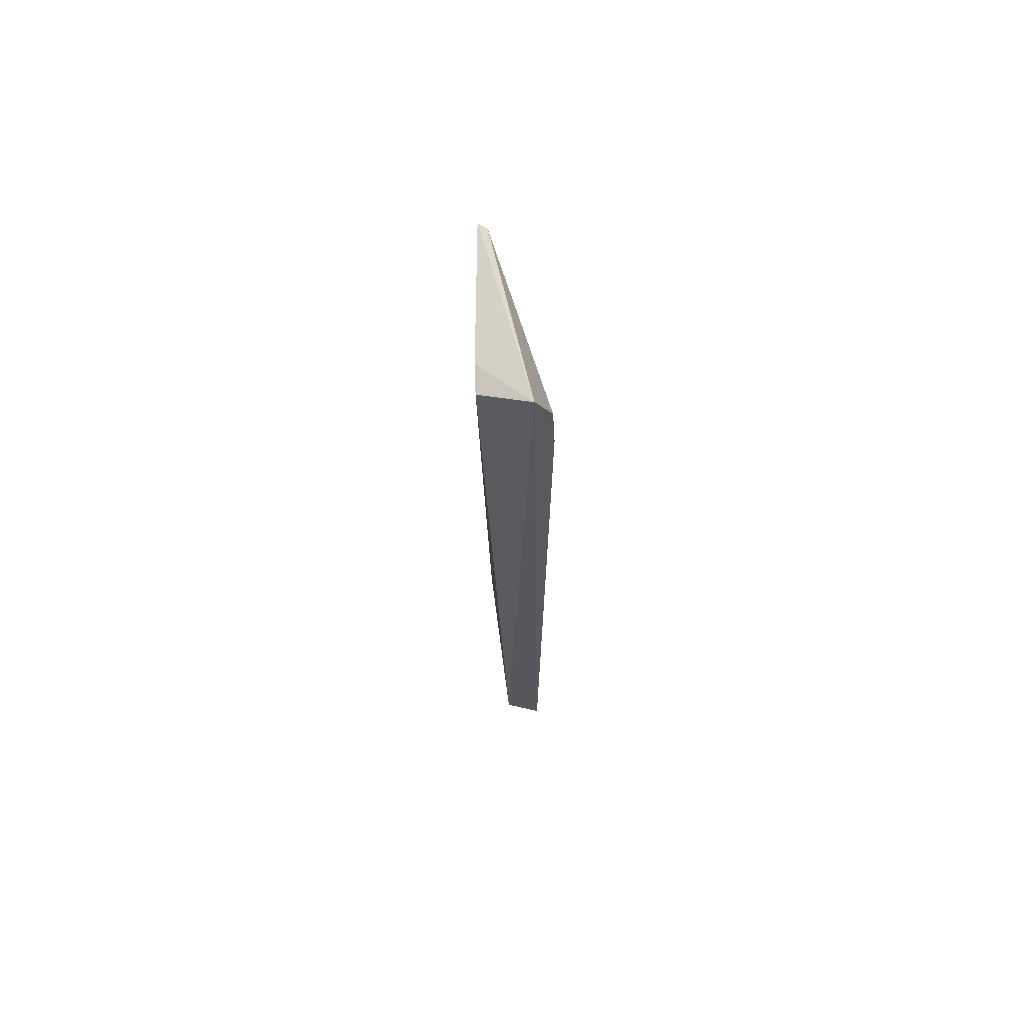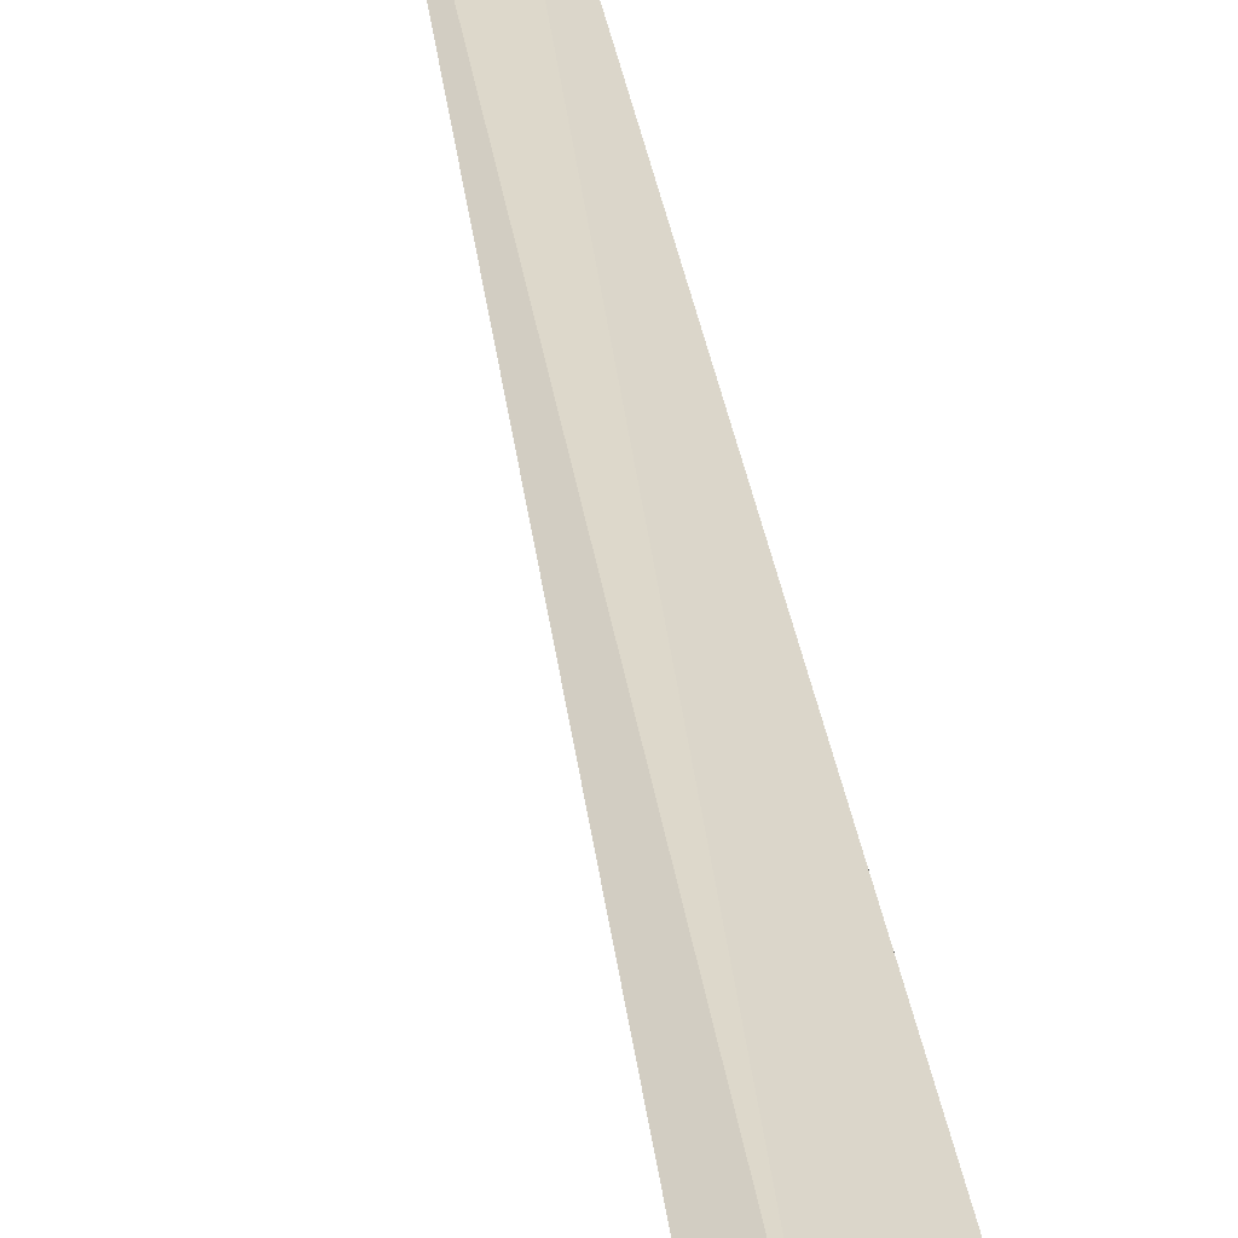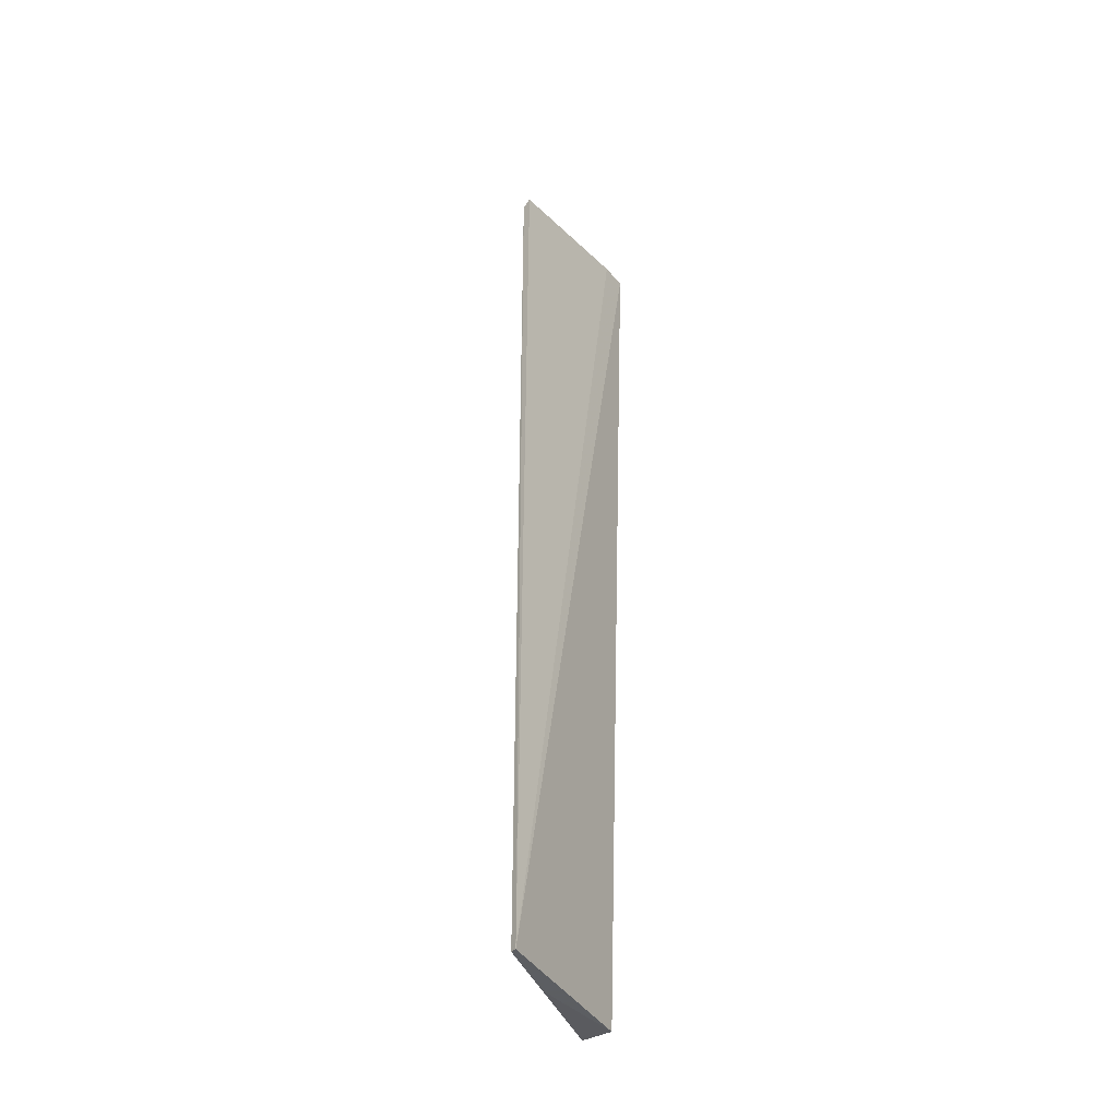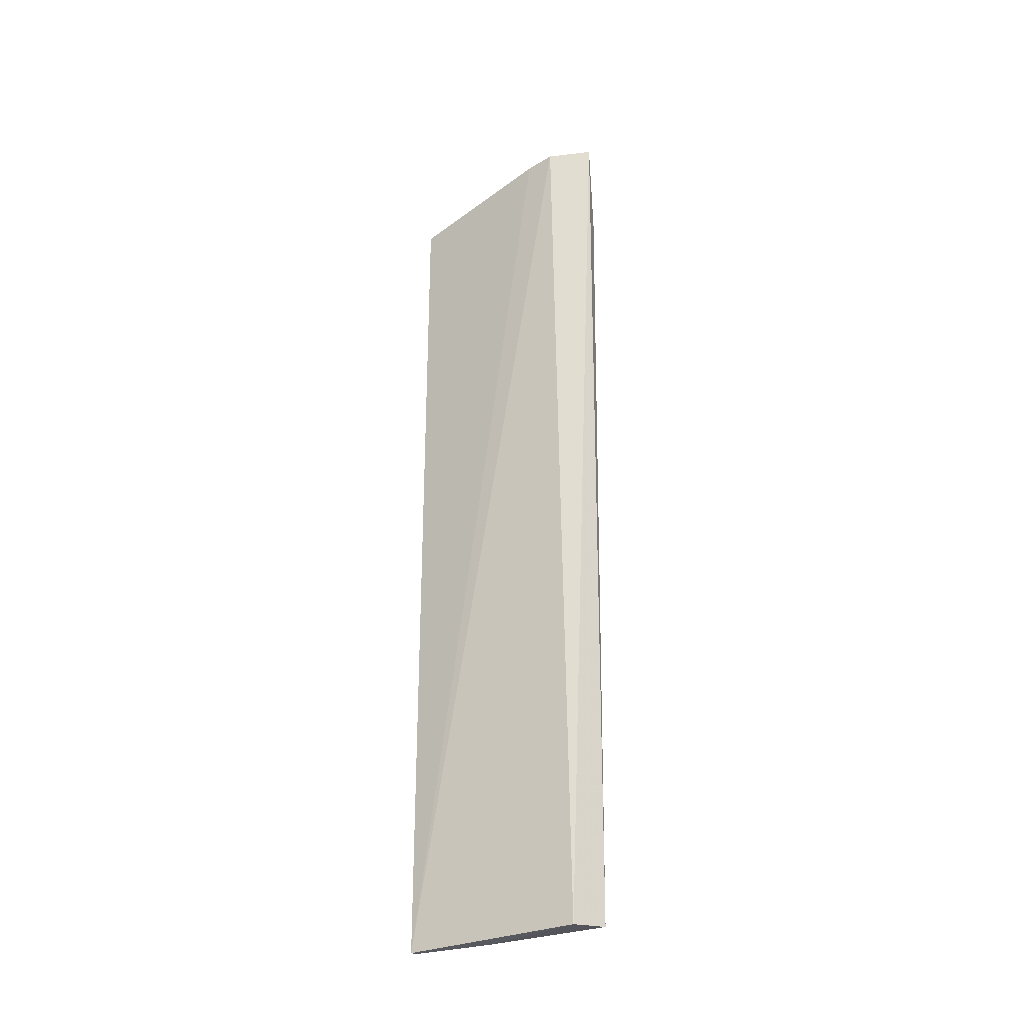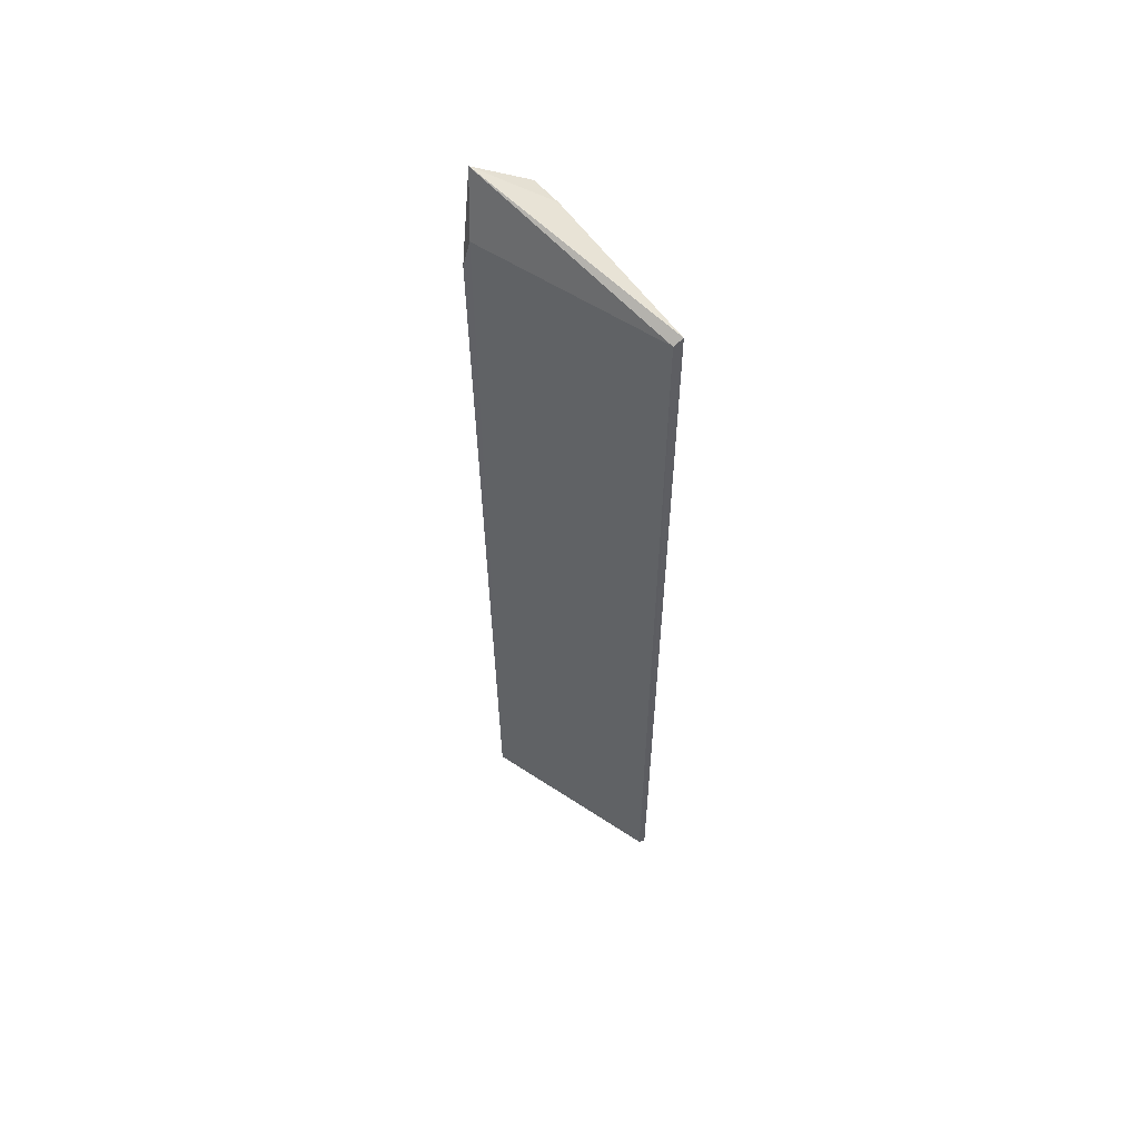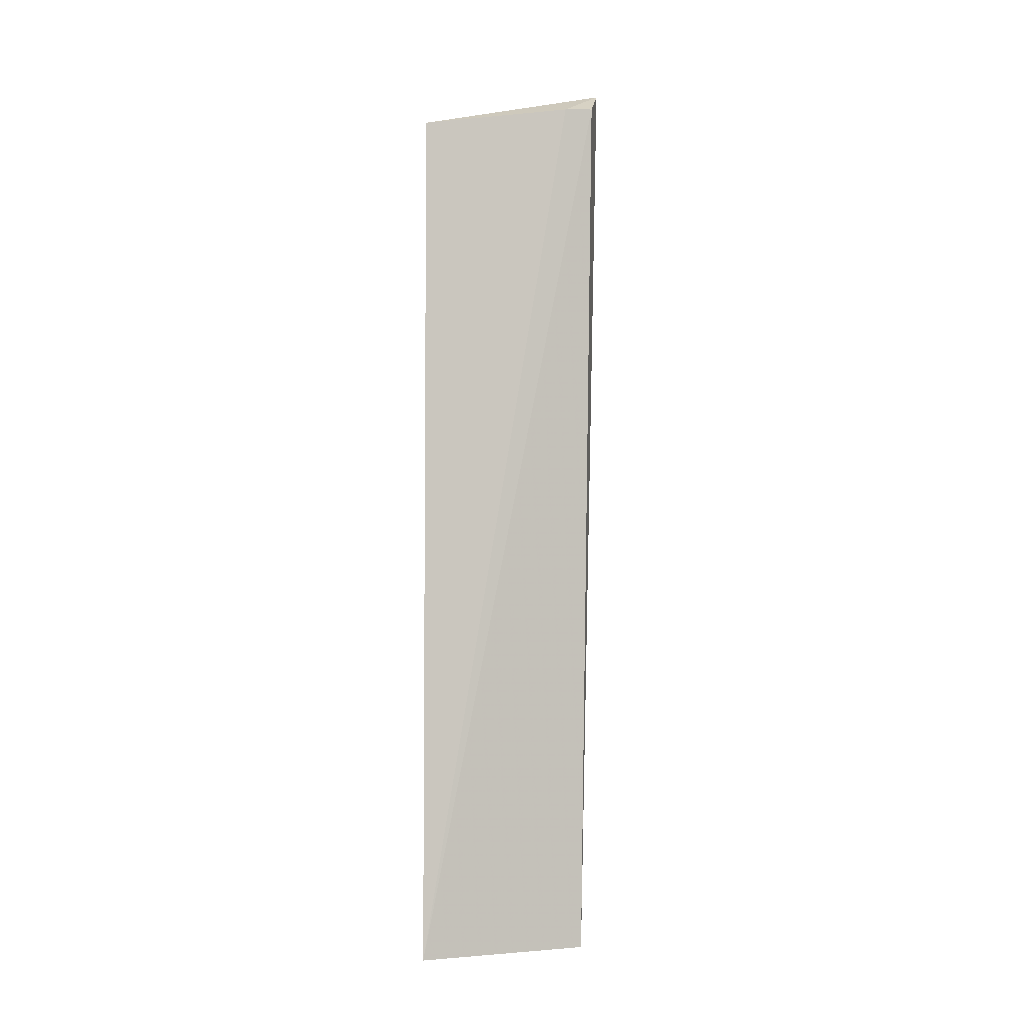
<metadata>
{"format":"obj","ext":"obj","renderer":"f3d","projection":"perspective","resolution":1024,"background":"white","views":[{"elev":66.9,"azim":-2.1,"up":"+Y"},{"elev":32.8,"azim":173.3,"up":"+Z"},{"elev":-37.4,"azim":-148.3,"up":"+Y"},{"elev":-30.3,"azim":-53.2,"up":"+Y"},{"elev":56.0,"azim":138.5,"up":"+Y"},{"elev":-3.0,"azim":-107.5,"up":"+Y"}]}
</metadata>
<code>
v 0.1759 0.09426 0.1491
v 0.1786 -0.074 0.1459
v 0.179 0.08359 0.1458
v 0.1685 0.08386 0.1115
v 0.1673 0.08903 0.1449
v 0.1701 -0.07475 0.112
v 0.1701 0.08282 0.112
v 0.1793 0.07741 0.1474
v 0.1721 -0.07475 0.144
v 0.1673 0.08858 0.1394
v 0.169 -0.07475 0.1115
v 0.1732 -0.07475 0.1258
f 6 3 2
f 7 1 3
f 7 4 1
f 7 3 6
f 8 1 2
f 8 2 3
f 8 3 1
f 9 2 1
f 9 1 5
f 10 5 1
f 10 1 4
f 11 7 6
f 11 4 7
f 11 10 4
f 11 5 10
f 11 9 5
f 11 6 9
f 12 9 6
f 12 6 2
f 12 2 9

</code>
